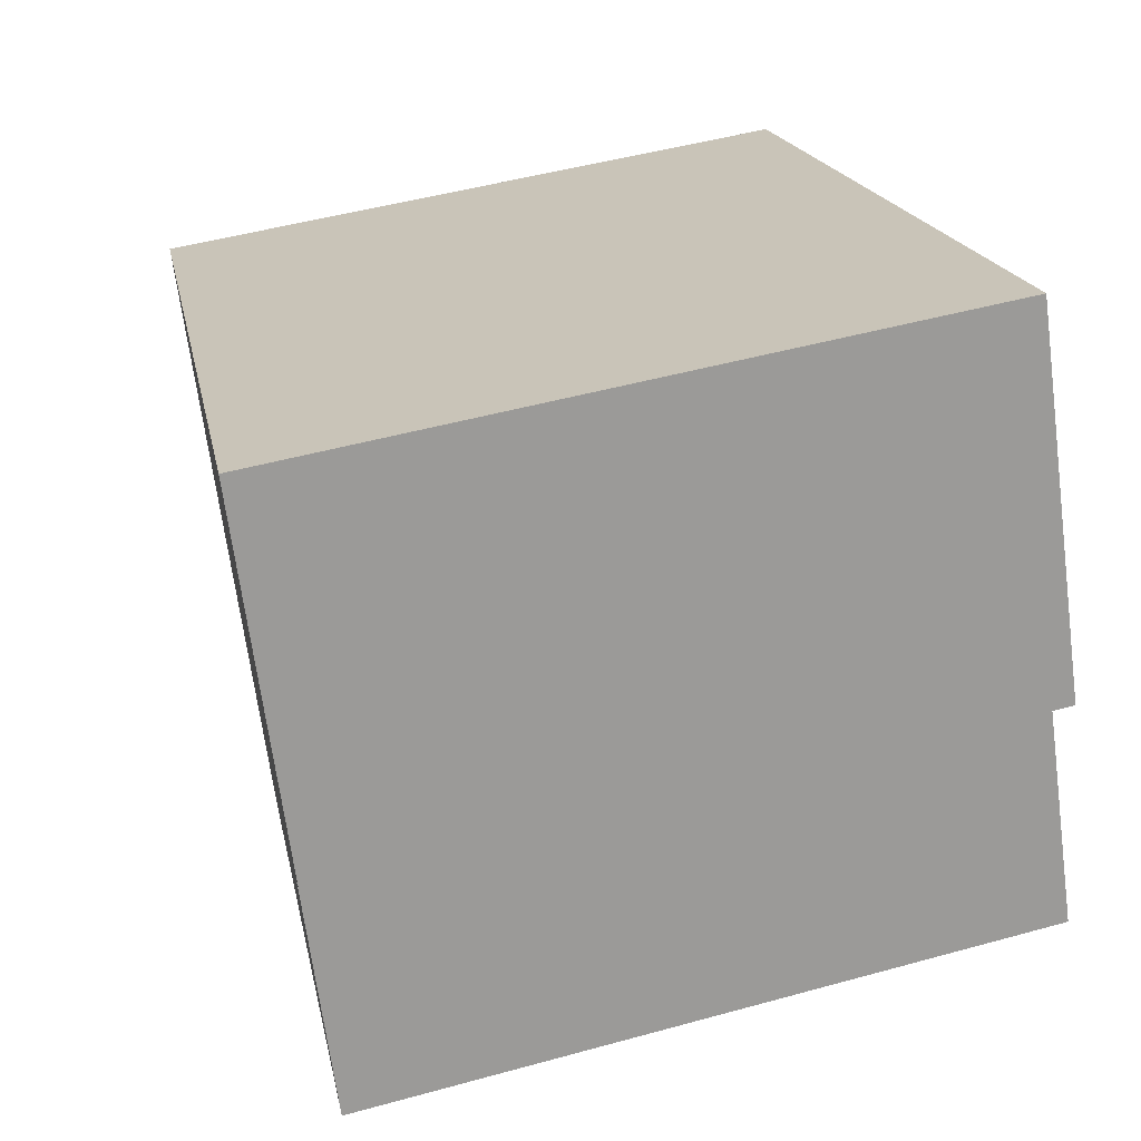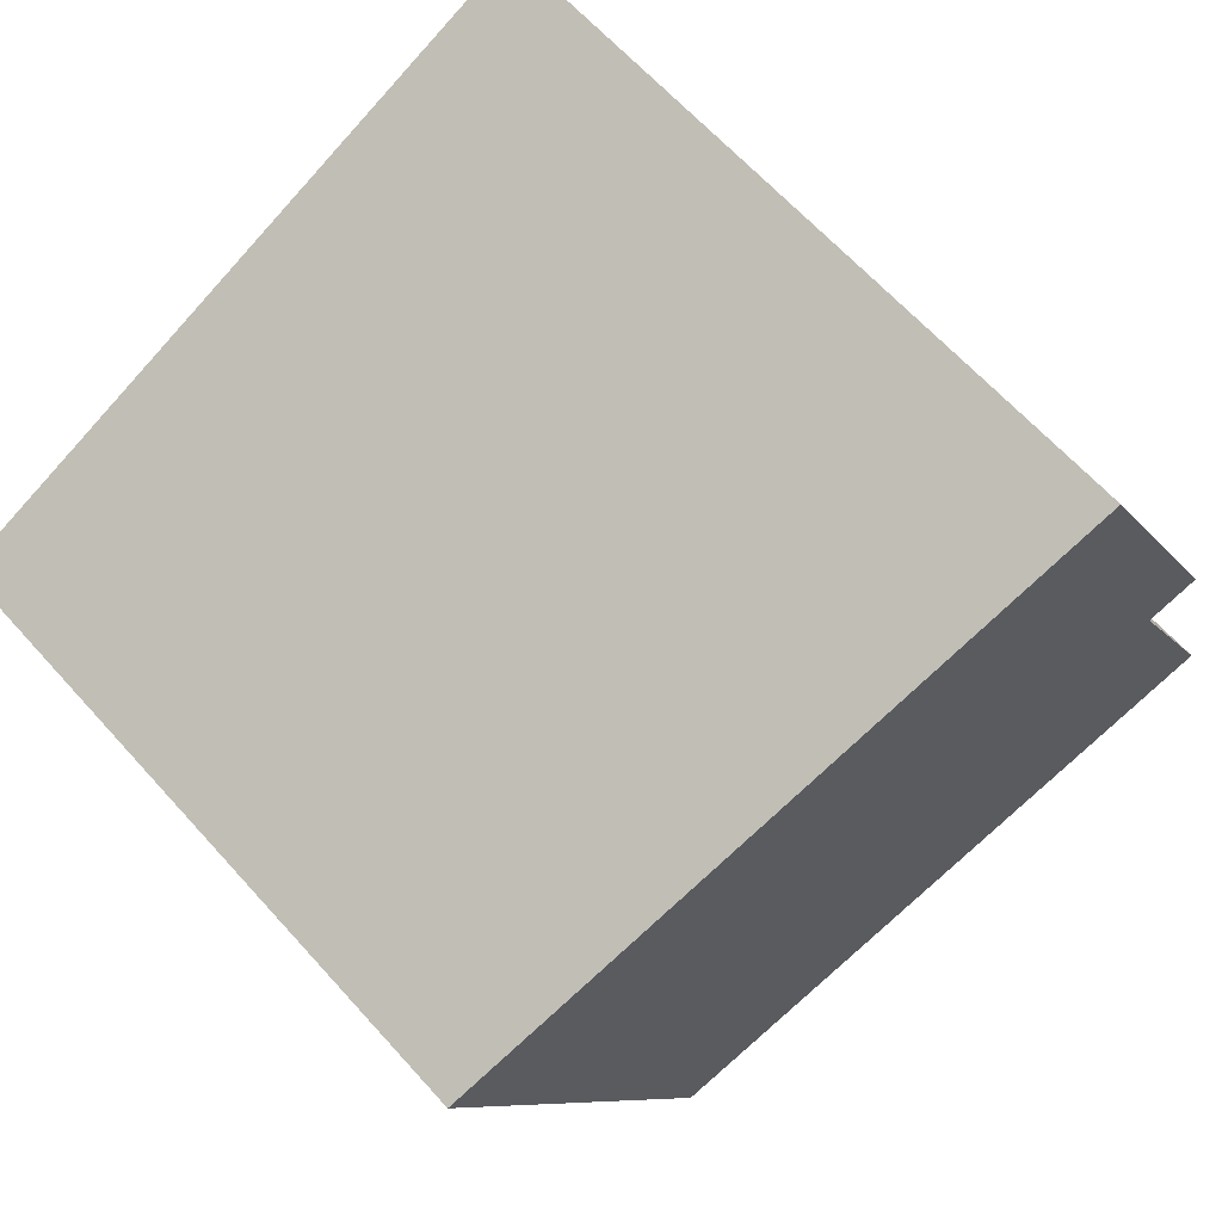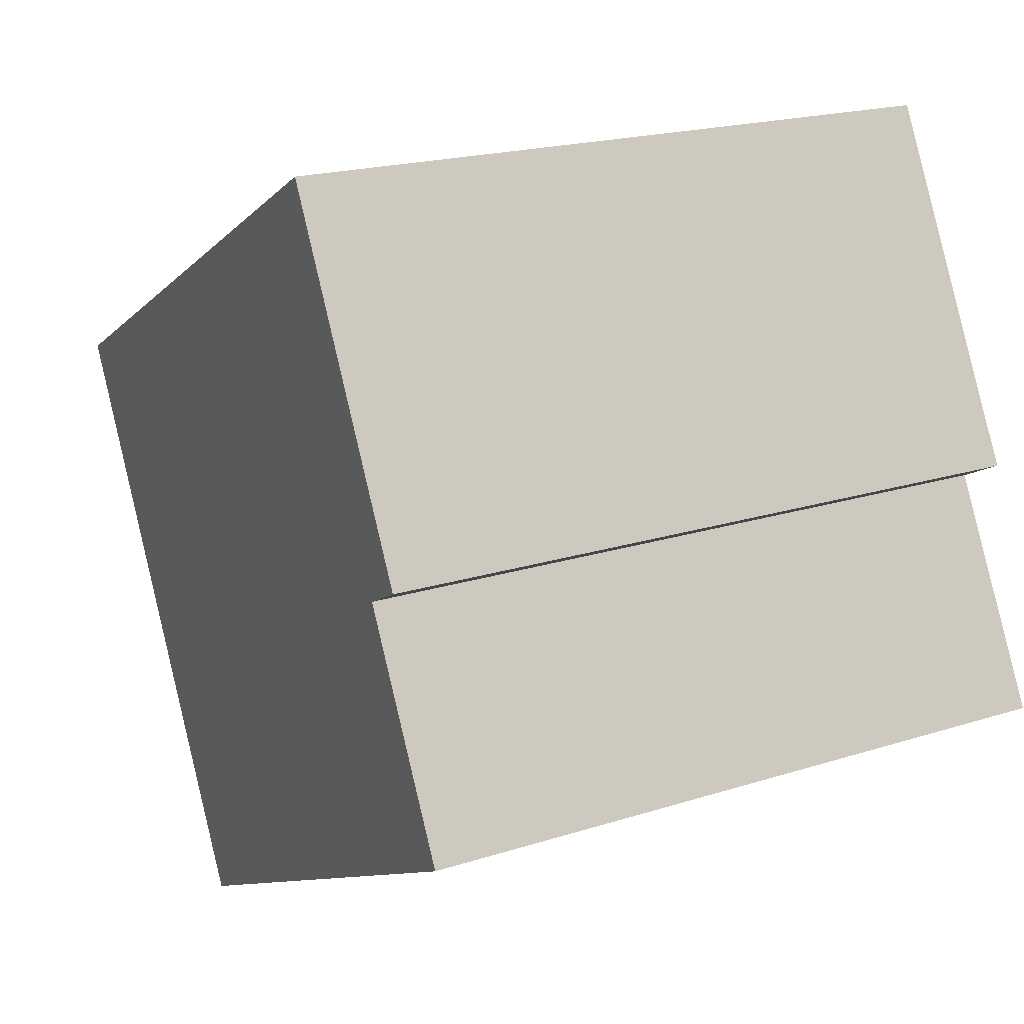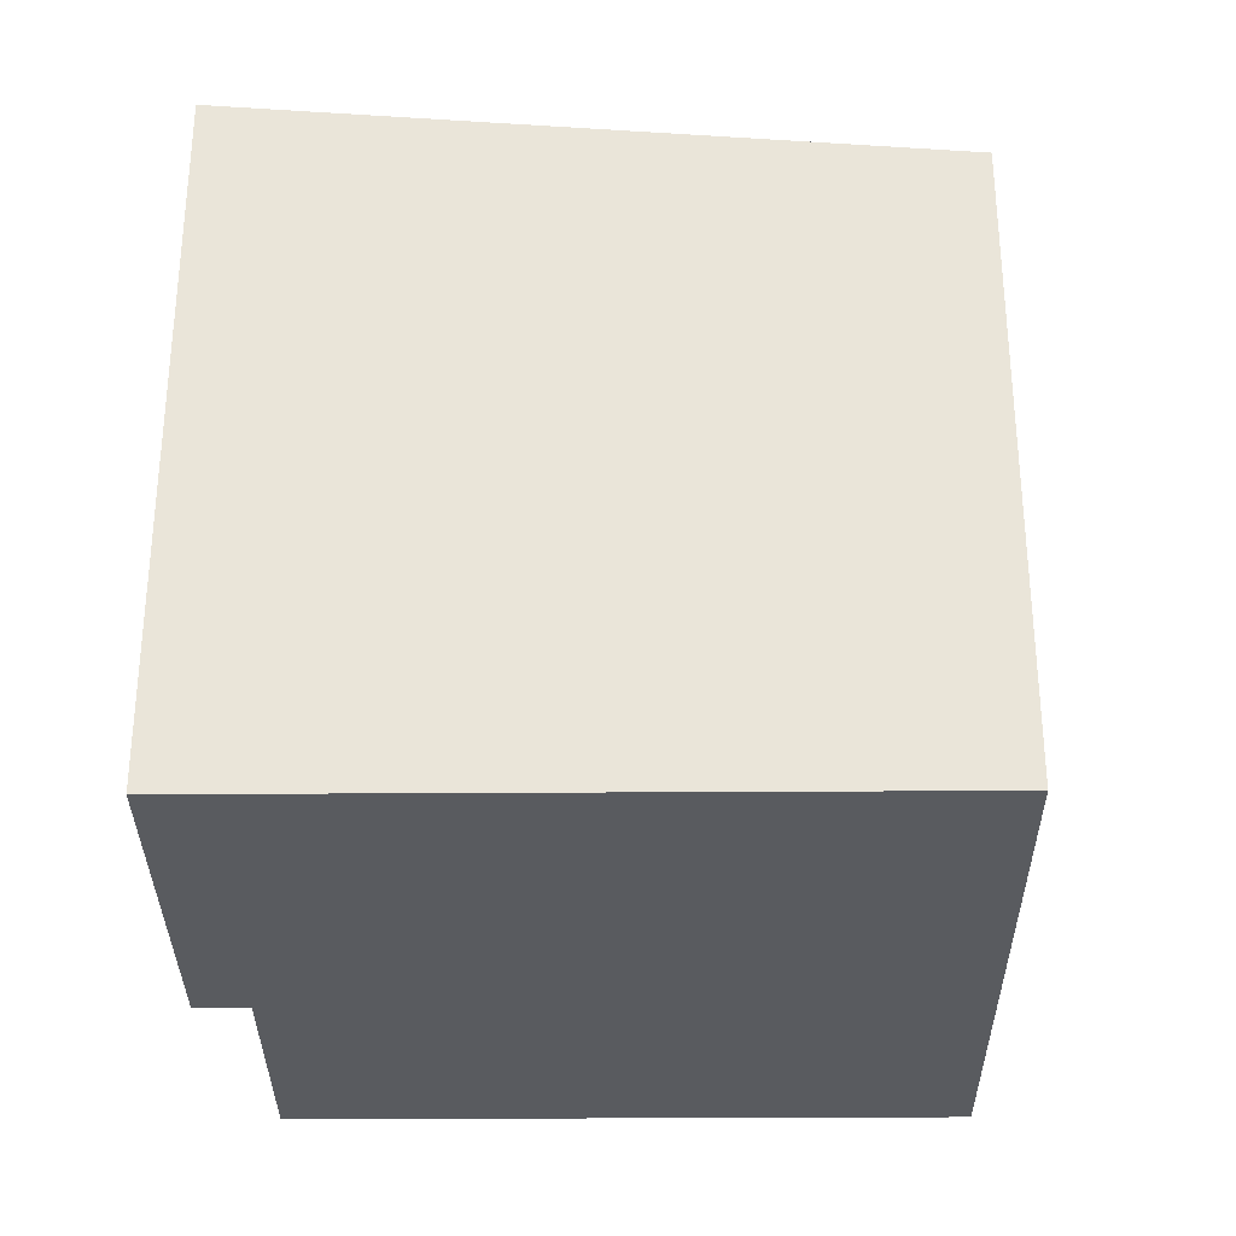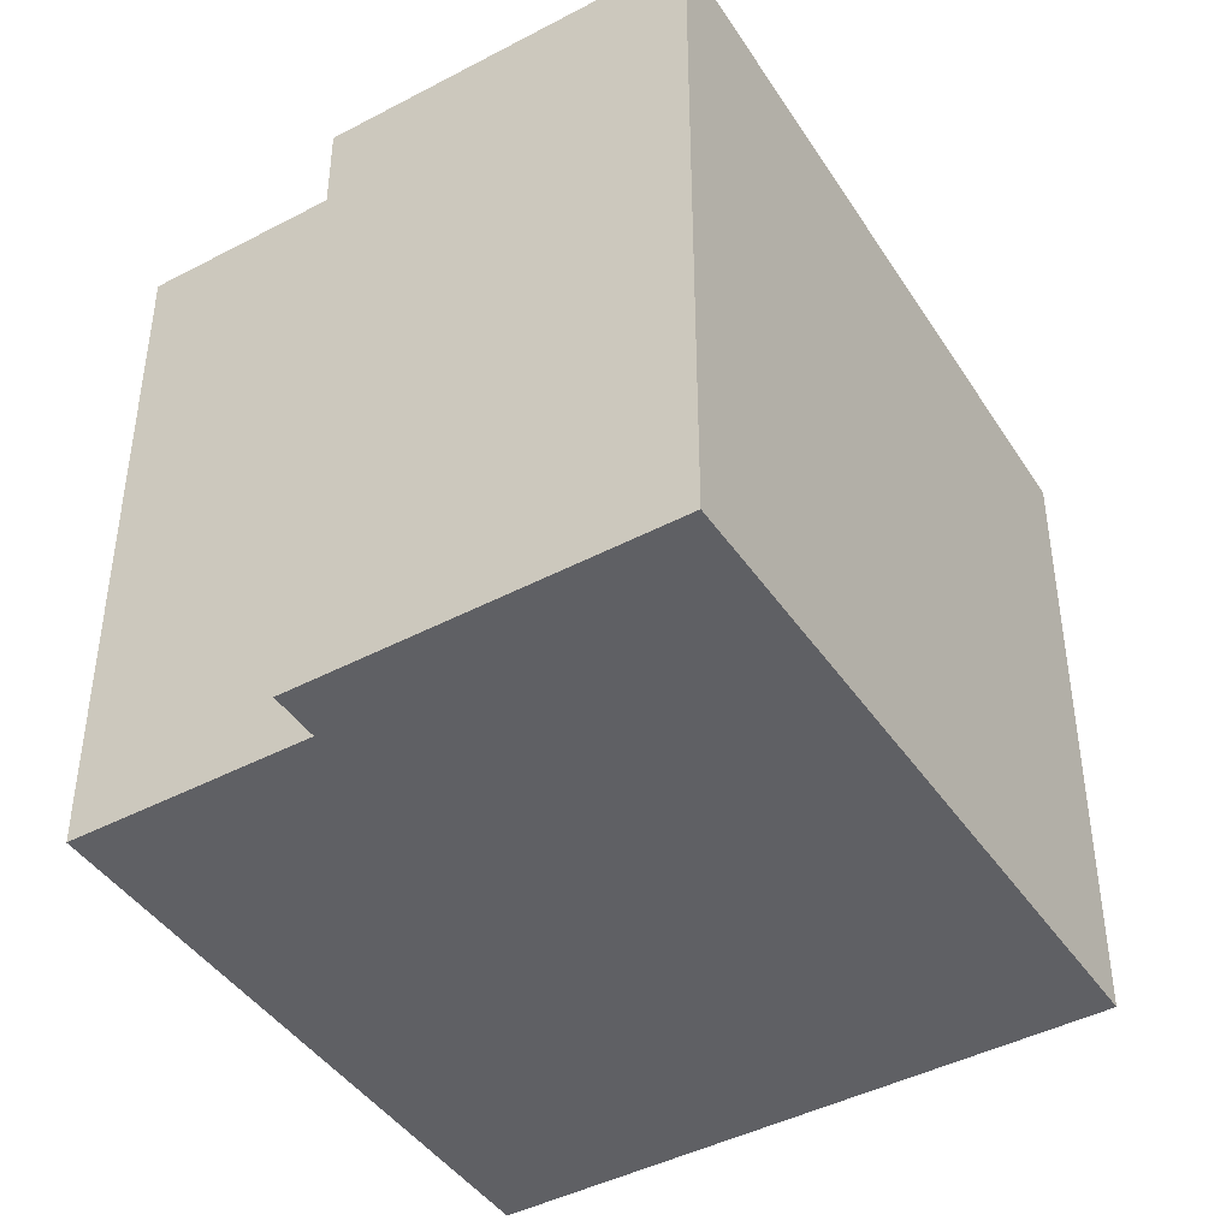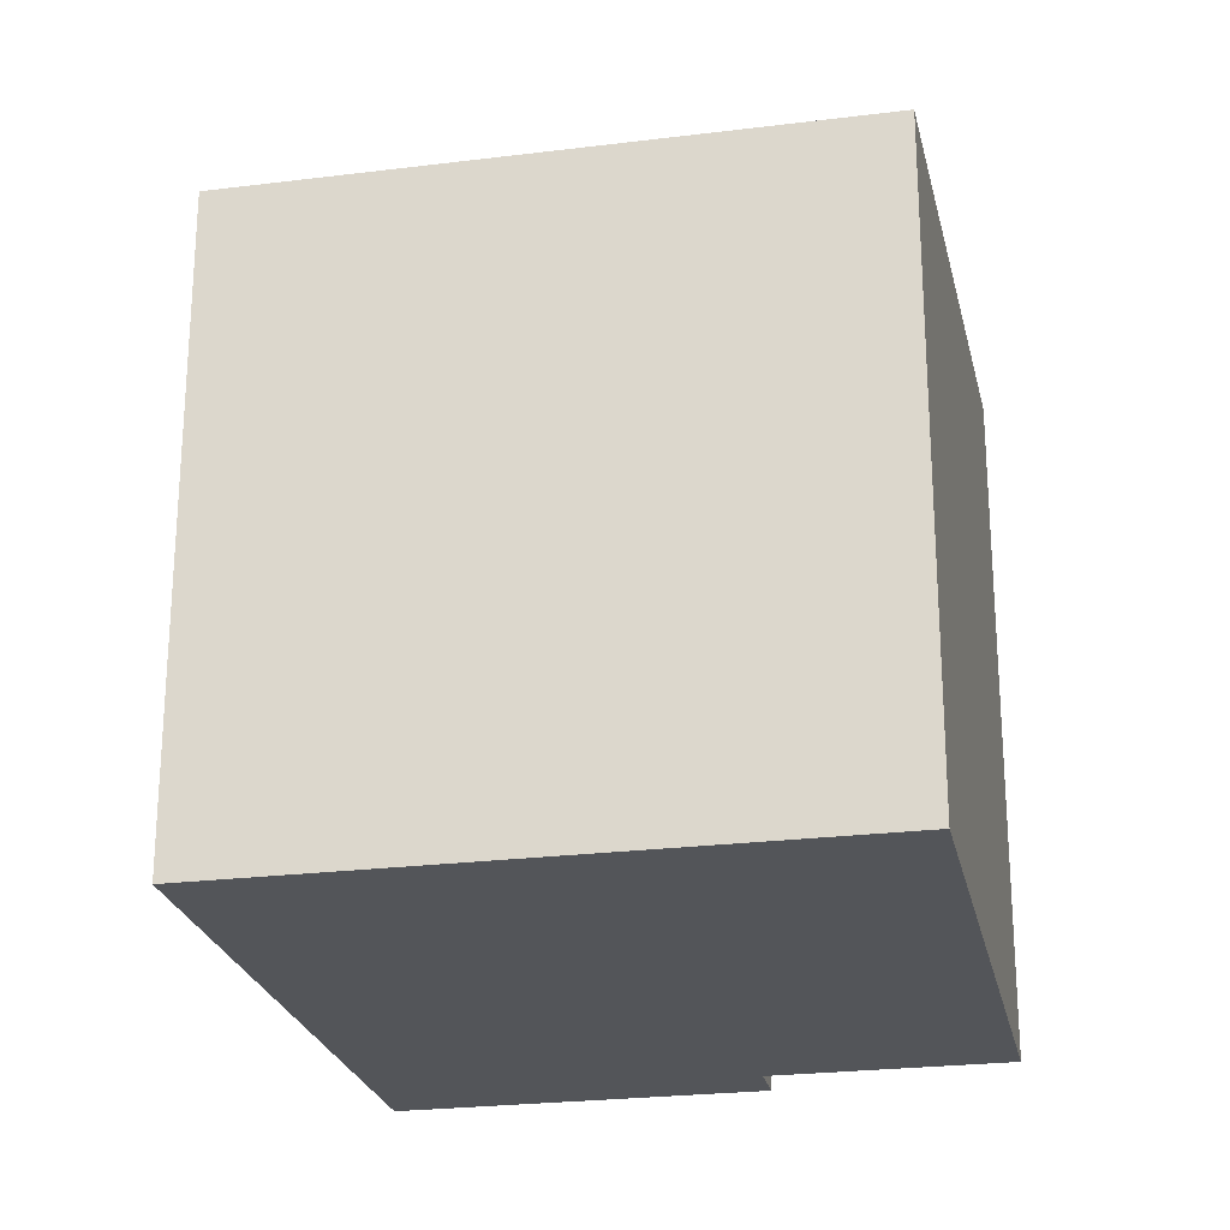
<metadata>
{"format":"obj","ext":"obj","renderer":"f3d","projection":"perspective","resolution":1024,"background":"white","views":[{"elev":47.5,"azim":-107.4,"up":"+Z"},{"elev":63.5,"azim":138.3,"up":"+Z"},{"elev":18.9,"azim":-121.7,"up":"+Z"},{"elev":-32.5,"azim":26.6,"up":"+Y"},{"elev":-43.8,"azim":-32.1,"up":"+Y"},{"elev":-24.3,"azim":127.9,"up":"+Y"}]}
</metadata>
<code>
v  9.815 7.299 3.162
v  0.697 8.003 2.791
v  2.606 8.004 6.692
v  1.24 7.95 2.524
v  0 7.949 4.867e-16
v  6.647 7.299 -3.259
v  2.606 -4.098e-16 6.692
v  0.697 -1.709e-16 2.791
v  1.24 -1.545e-16 2.524
v  0 0 0
v  9.815 -1.936e-16 3.162
v  6.647 1.996e-16 -3.259
g defaultobject
f 1 2 3
f 2 1 4
f 4 1 5
f 5 1 6
f 2 7 3
f 7 2 8
f 5 9 4
f 9 5 10
f 7 1 3
f 1 7 11
f 11 6 1
f 6 11 12
f 6 10 5
f 10 6 12
f 4 8 2
f 8 4 9
f 8 11 7
f 11 8 9
f 11 9 12
f 12 9 10

</code>
